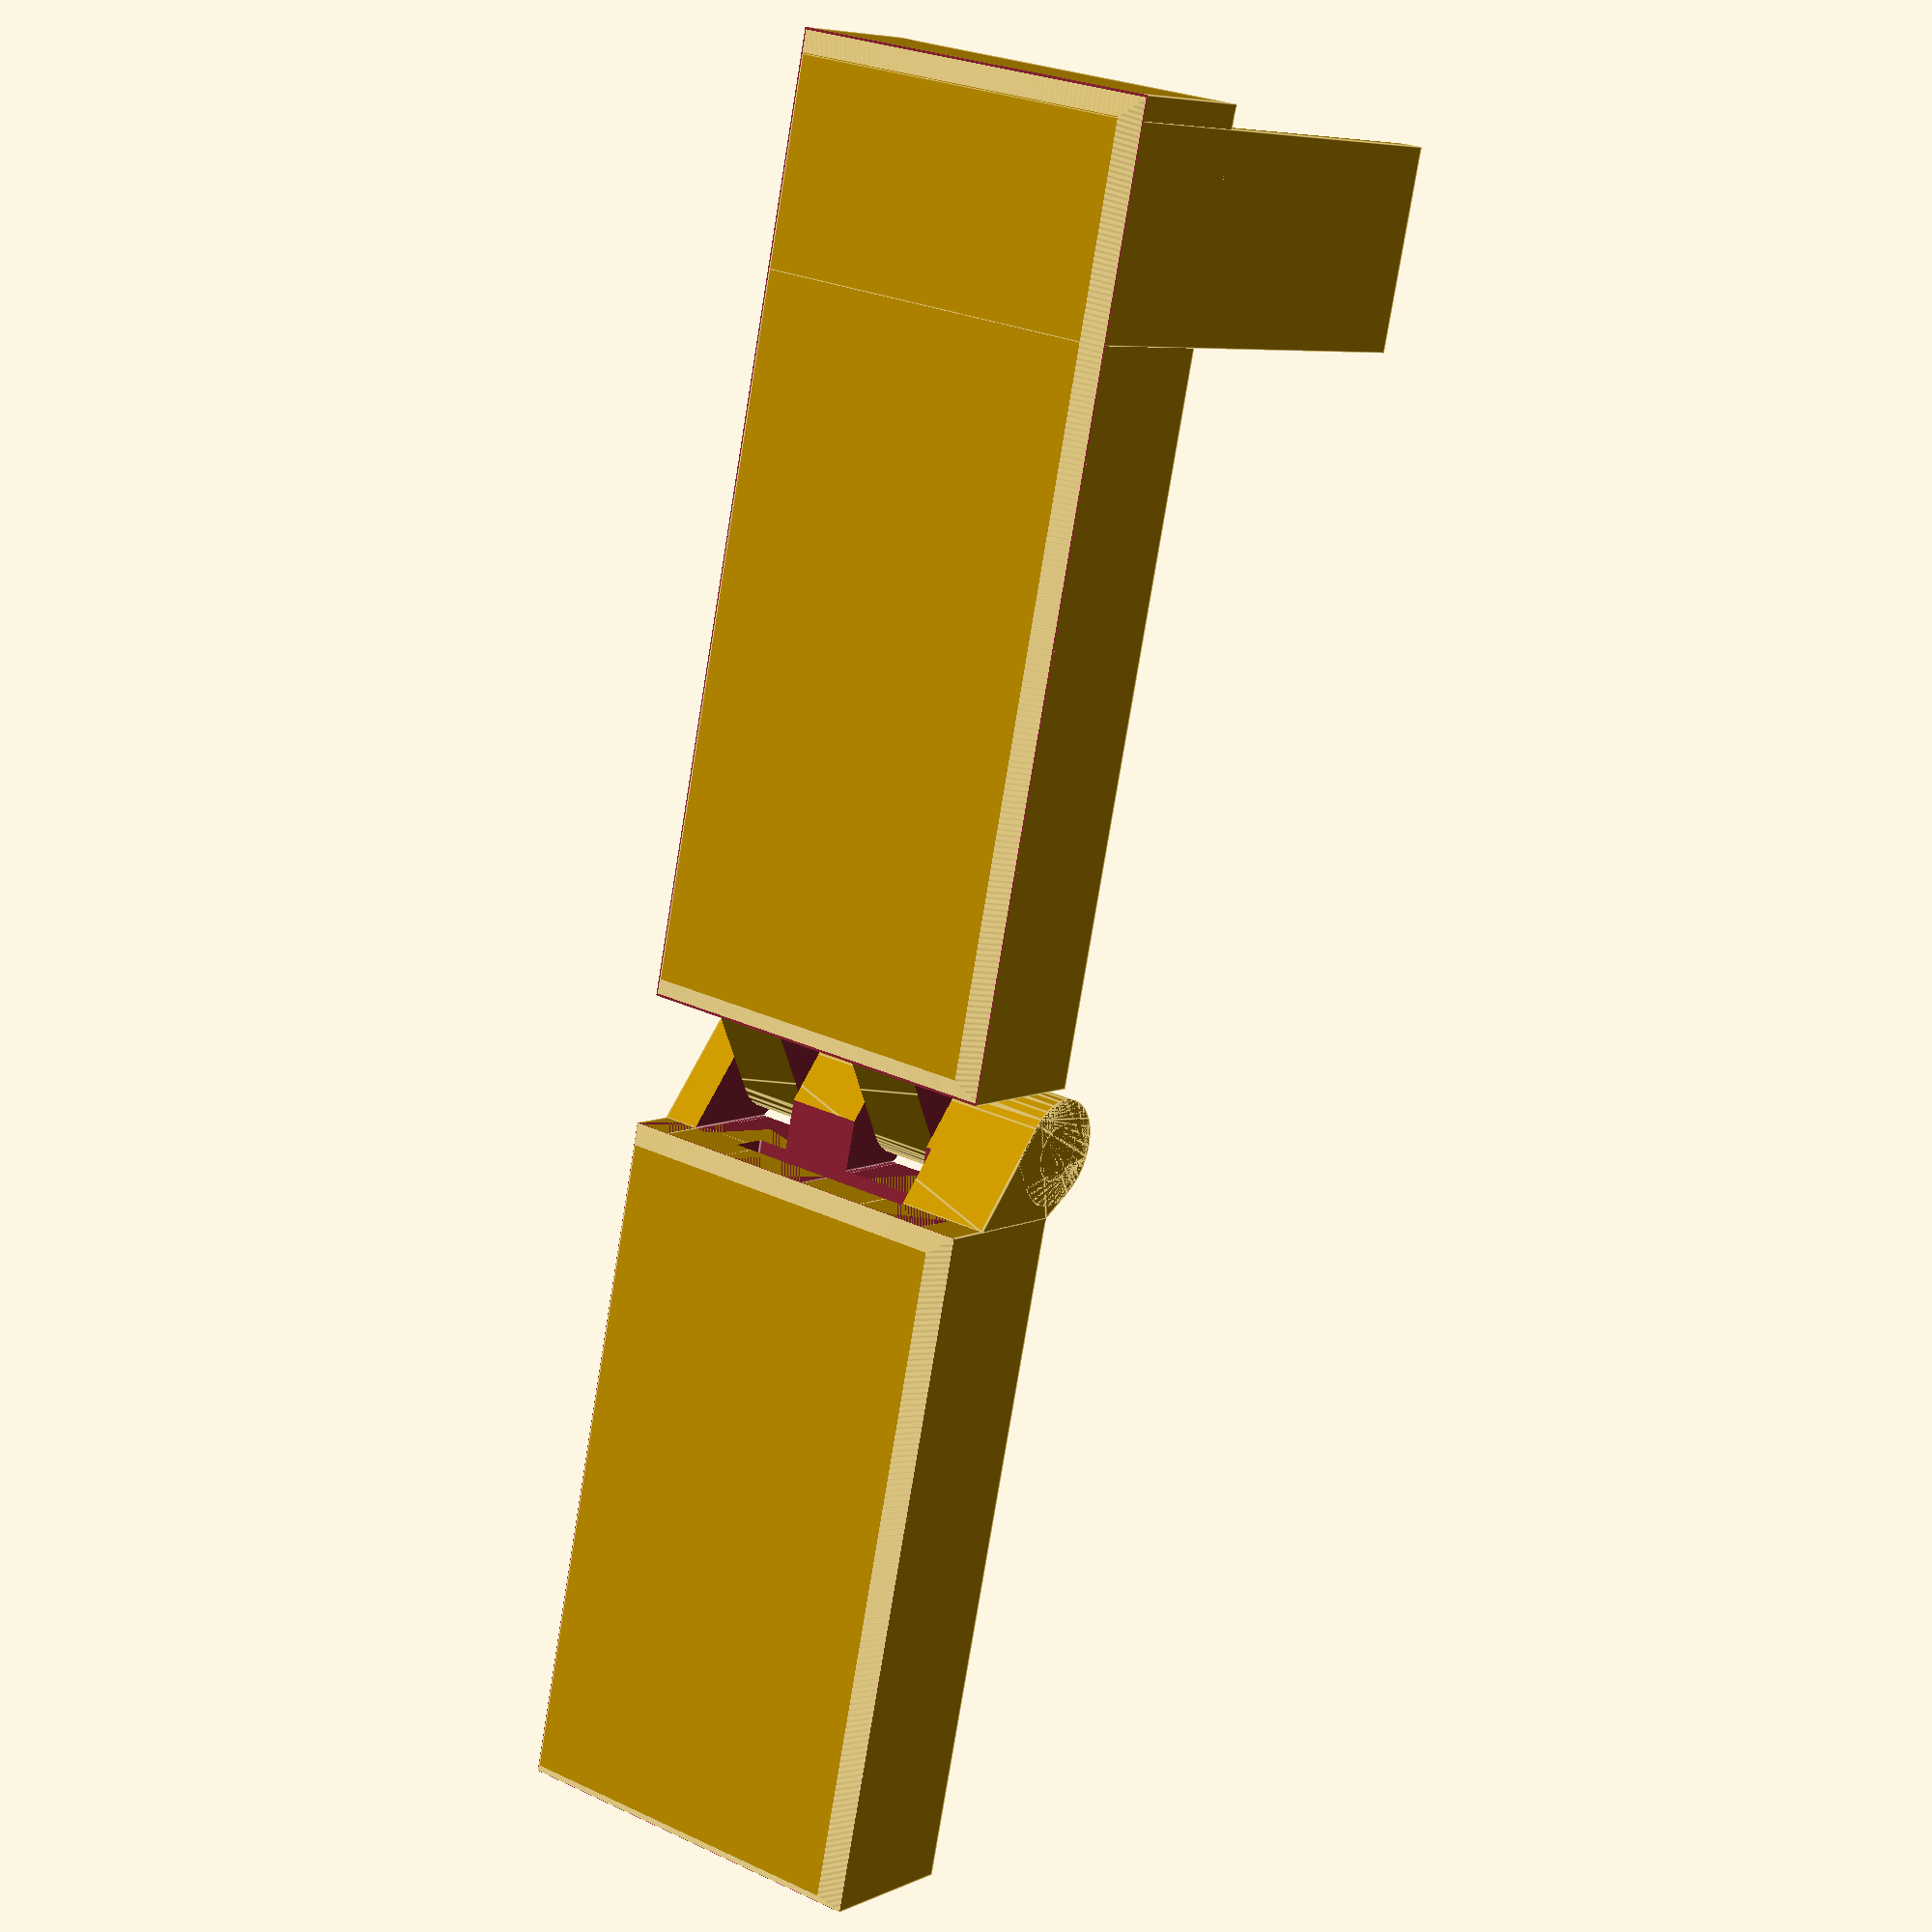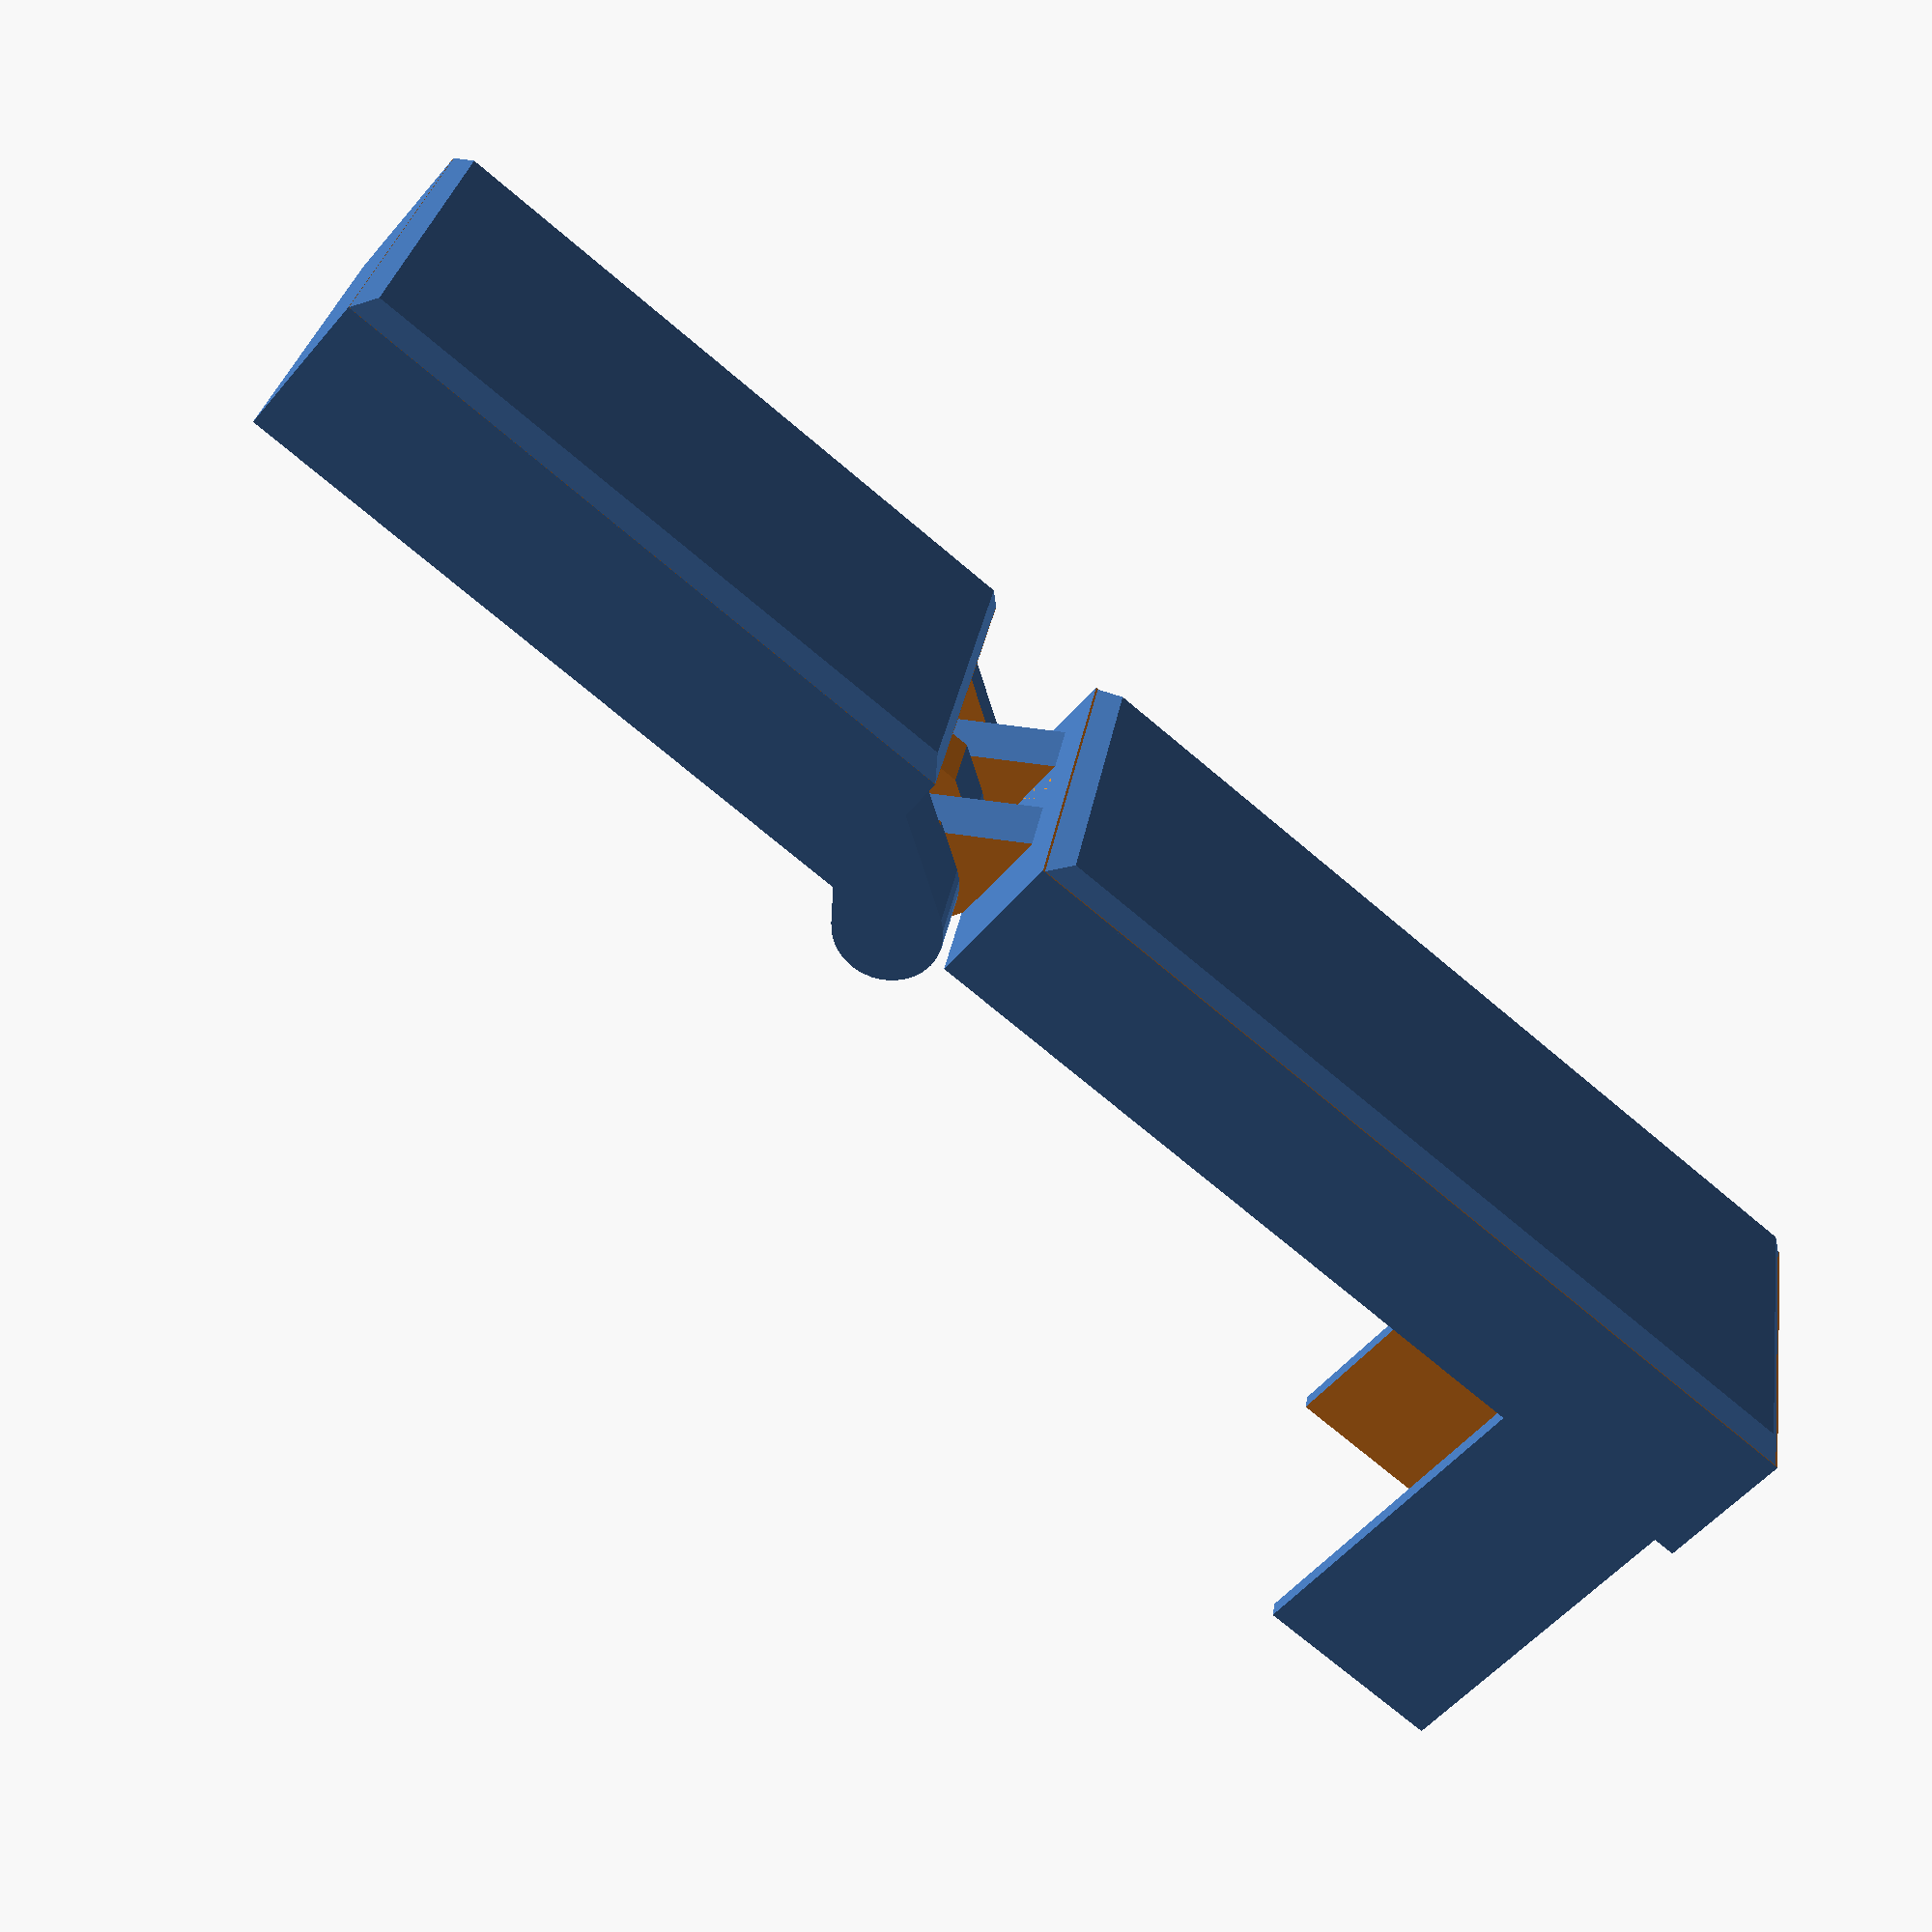
<openscad>
// Derived from https://www.thingiverse.com/thing:1519333 by Martin Schiller
// That in turn was derived from https://www.thingiverse.com/thing:82533 by Aaron Newsome
// License: Creative Commons - Attribution

boardWidth = 23;
boardLength = 51.5;
boardHeight = 1.65;
totalInnerHeight = 24;
topStickout = 20;

wallThickness = 1.5;
//preview[view:south, tilt:bottom]
//Number of facets
$fn = 32;
//(x axis)
width = boardLength + wallThickness * 2;
//(y axis)
//~ depth = boardWidth + 2 + wallThickness * 2;
depth = 28 + wallThickness * 2;
//(z axis)
height = totalInnerHeight / 2+ wallThickness;
hingeOuter = 8.5;
hingeInner = 4.5;
hingeInnerSlop = .5;
hingeFingerSlop = .5;

fingerSize = 6.5;
topFingerSize = fingerSize;
latchWidth = 8;

//style at top cover
hole = 0; //[0:No holes,1:Circle,2:Square]
hole_diameter = 5;
//between hole centers
hole_spacing =10;
//border width without holes - measured from edge
hole_border =7.5;
//edge style
chamfer = 1; //[0:Sharp edges,1:Chamfer]

z = 0*width; //to be ignored by customizer
pos = -depth/2;
fingerLength = hingeOuter/1.65;

module corner_rounded_cube(l, w, h, r)
{
        union() {
                translate([0, r, 0])
                        cube([l, w - r * 2, h]);
                translate([r, 0, 0])
                        cube([l - r * 2, w, h]);
                translate([r, r, 0])
                        cylinder(r = r, h = h);
                translate([l - r, r, 0])
                        cylinder(r = r, h = h);
                translate([r, w - r, 0])
                        cylinder(r = r, h = h);
                translate([l - r, w - r, 0])
                        cylinder(r = r, h = h);
        }
}

module boardCutout() {
	corner_rounded_cube(boardLength, boardWidth, boardHeight + 2, 2);
	// SD slot
	translate([boardLength - 4, (boardWidth - 16) / 2, boardHeight])
		cube([20, 16, 3]);
}

module pegs() {
	radius = 4;
	$fn=16;
	xLeft = -width - fingerLength;
	translate([xLeft, boardWidth / 2 - 5, 1])
			cube([6, 6, 5]);
	translate([xLeft, boardWidth / -2 - 1, 1])
			cube([6, 6, 5]);
	translate([xLeft + boardLength - 3, boardWidth/ 2 - 5, 1])
			cube([6, 6, 5]);
	translate([xLeft + boardLength - 3, boardWidth / -2 - 1, 1])
			cube([6, 6, 5]);
}


if (chamfer == 1) {
	difference() {
		bottom();
		chamfer_bottom();
   	}
} else {
		bottom();
}

if (chamfer == 1) {
	difference() {
		top();
		chamfer_top();
   	}
	} else {
		top();
}


module chamfer_bottom() {
   difference() {
		translate([-width - fingerLength -0.2, -depth/2 -0.2, -0.1]) {
			cube([width+0.4,depth+0.4,wallThickness+0.1]);
		}
	   rotate(a=[180,0,0]) {
			translate([-width/2 - fingerLength, 0, -wallThickness-0.15]) {
				linear_extrude(height = wallThickness+0.3, center = false, convexity = 10,
				scale=([(width-2*wallThickness)/width,(depth-2*wallThickness)/depth] ))
		 		square([width+0.2,depth+0.2], true);
			}
		}
	}
}

module chamfer_top() {
   difference() {
		translate([ fingerLength -0.1, -depth/2 -0.2, -0.1]) {
			cube([width+0.4 + topStickout,depth+0.4,wallThickness]);
		}
	   rotate(a=[180,0,0]) {
			translate([width/2 + fingerLength + topStickout / 2, 0, -wallThickness -0.15]) {
				linear_extrude(height = wallThickness+0.3, center = false, convexity = 10,
				scale=([(width-2*wallThickness)/width,(depth-2*wallThickness)/depth] ))
		 		square([width+0.2 + topStickout,depth+0.2], true);
				}
		}
	}
}

module bottom() {
	difference() {
		union() {
			// main box and cutout
			difference() {
				translate([-width - fingerLength, -depth/2, 0]) {
					cube([width,depth,height]);
				}

				translate([(-width - fingerLength) + wallThickness, -depth/2 + wallThickness, wallThickness]) {
					cube([width - (wallThickness * 2), depth - (wallThickness * 2), height]);
				}
			}

			pegs();

			difference() {
				hull() {
					translate([0,-depth/2,height]) {
						rotate([-90,0,0]) {
							cylinder(r = hingeOuter/2, h = depth);
						}
					}
					translate([-fingerLength - .1, -depth/2,height - hingeOuter]){
						cube([.1,depth,hingeOuter]);
					}
					translate([-fingerLength, -depth/2,height-.1]){
						cube([fingerLength,depth,.1]);
					}
					translate([0, -depth/2,height]){
						rotate([0,45,0]) {
							cube([hingeOuter/2,depth,.01]);
						}
					}
				}

				// finger cutouts
				for  (i = [-depth/2 + fingerSize:fingerSize*2:depth/2]) {
					translate([-fingerLength,i - (fingerSize/2) - (hingeFingerSlop/2),0]) {
						cube([fingerLength*2,fingerSize + hingeFingerSlop,height*2]);
					}
				}
			}

			// center rod
			translate([0, -depth/2, height]) {
				rotate([-90,0,0]) {
					cylinder(r = hingeInner /2, h = depth);
				}
			}
		}
		translate([-boardLength - 7, -11.5, 3])
			boardCutout();
	}
}

module top() {
	union() {
		difference() {
			translate([fingerLength, -depth/2, 0]) {
				union() {
					cube([width + topStickout,depth,height - .5]);
					translate([fingerLength + boardLength, 0, 0]) {
						cube([topStickout - wallThickness - 2.5,depth,height * 3 - .5]);
					}
				}
			}

			translate([fingerLength + wallThickness, -depth/2 + wallThickness, wallThickness]) {
				cube([width + topStickout - wallThickness - 1.5, depth - (wallThickness * 2), height + 100]);
			}
		}

		difference() {
			hull() {
				translate([0,-depth/2,height]) {
					rotate([-90,0,0]) {
						cylinder(r = hingeOuter/2, h = depth);
					}
				}
				translate([fingerLength, -depth/2,height - hingeOuter - .5]){
					cube([.1,depth,hingeOuter - .5]);
				}
				translate([-fingerLength/2, -depth/2,height-.1]){
					cube([fingerLength,depth,.1]);
				}
				translate([0, -depth/2,height]){
					rotate([0,45,0]) {
						cube([hingeOuter/2,depth,.01]);
					}
				}
			}
			// finger cutouts
			for  (i = [-depth/2:fingerSize*2:depth/2 + fingerSize]) {
				translate([-fingerLength,i - (fingerSize/2) - (hingeFingerSlop/2),0]) {
					cube([fingerLength*2,fingerSize + hingeFingerSlop,height*2]);
				}
				if (depth/2 - i < (fingerSize * 1.5)) {
					translate([-fingerLength,i - (fingerSize/2) - (hingeFingerSlop/2),0]) {
						cube([fingerLength*2,depth,height*2]);
					}
				}
			}

			// center cutout
			translate([0, -depth/2, height]) {
				rotate([-90,0,0]) {
					cylinder(r = hingeInner /2 + hingeInnerSlop, h = depth);
				}
			}
		}
	}
}

//~ translate([-boardLength - 8, -8, 3])
//~ boardCutout();

</openscad>
<views>
elev=173.7 azim=78.5 roll=324.3 proj=p view=edges
elev=53.6 azim=168.9 roll=140.9 proj=p view=wireframe
</views>
